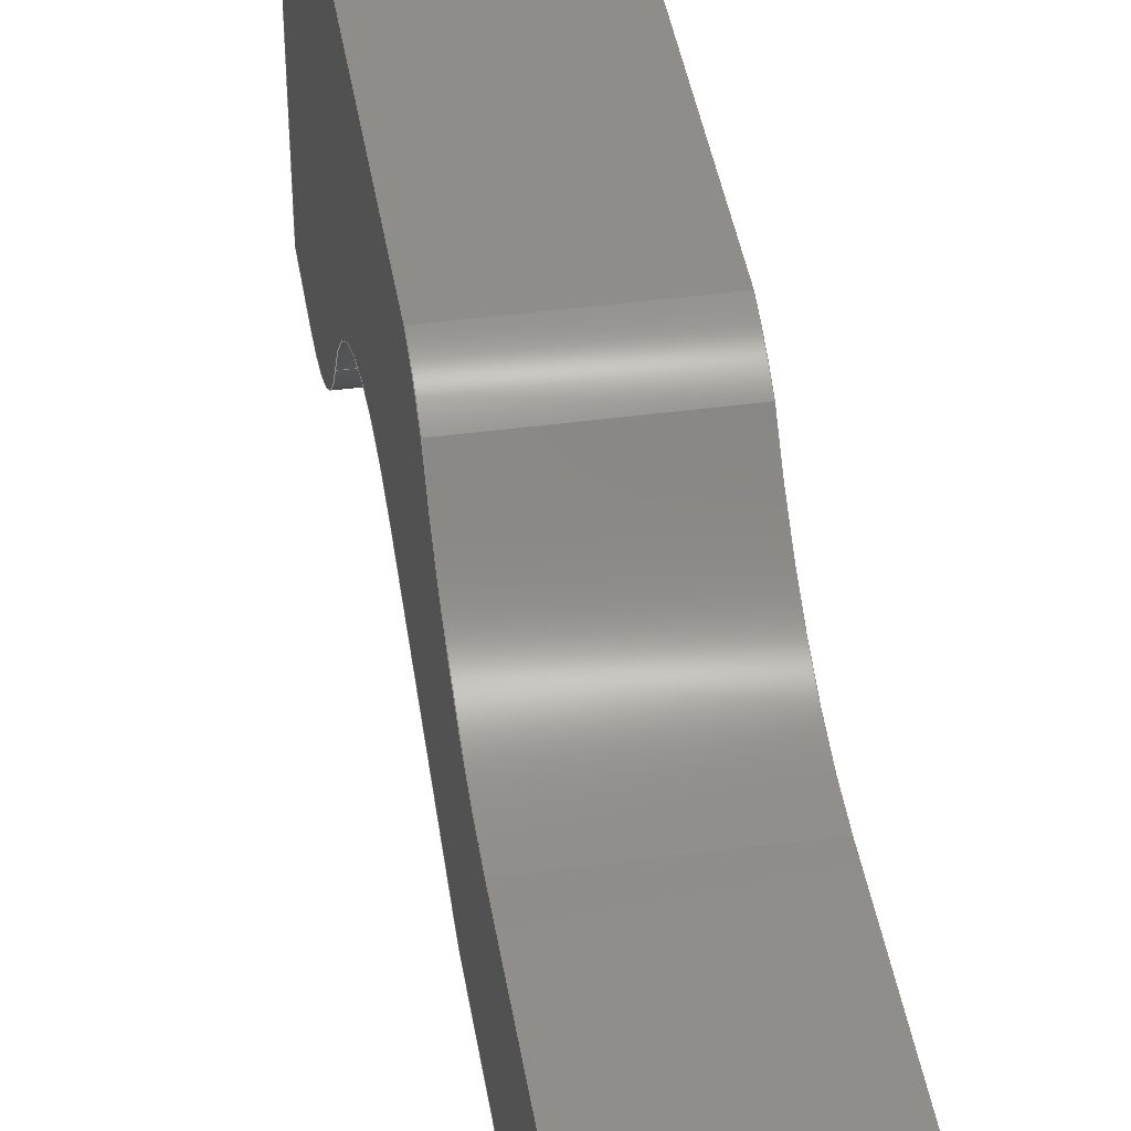
<metadata>
{"format":"step","ext":"step","renderer":"f3d","projection":"perspective","resolution":1024,"background":"white","views":[{"elev":41.9,"azim":170.8,"up":"+Z"}]}
</metadata>
<code>
ISO-10303-21;
DATA;
#1=MECHANICAL_DESIGN_GEOMETRIC_PRESENTATION_REPRESENTATION('',(#4),#479);
#2=SHAPE_REPRESENTATION_RELATIONSHIP('SRR','None',#486,#3);
#3=ADVANCED_BREP_SHAPE_REPRESENTATION('',(#5),#478);
#4=STYLED_ITEM('',(#496),#5);
#5=MANIFOLD_SOLID_BREP('Body1',#279);
#6=CYLINDRICAL_SURFACE('',#301,1);
#7=CYLINDRICAL_SURFACE('',#303,1.5);
#8=CYLINDRICAL_SURFACE('',#310,1.4);
#9=CYLINDRICAL_SURFACE('',#312,1);
#10=FACE_OUTER_BOUND('',#25,.T.);
#11=FACE_OUTER_BOUND('',#26,.T.);
#12=FACE_OUTER_BOUND('',#27,.T.);
#13=FACE_OUTER_BOUND('',#28,.T.);
#14=FACE_OUTER_BOUND('',#29,.T.);
#15=FACE_OUTER_BOUND('',#30,.T.);
#16=FACE_OUTER_BOUND('',#31,.T.);
#17=FACE_OUTER_BOUND('',#32,.T.);
#18=FACE_OUTER_BOUND('',#33,.T.);
#19=FACE_OUTER_BOUND('',#34,.T.);
#20=FACE_OUTER_BOUND('',#35,.T.);
#21=FACE_OUTER_BOUND('',#36,.T.);
#22=FACE_OUTER_BOUND('',#37,.T.);
#23=FACE_OUTER_BOUND('',#38,.T.);
#24=FACE_OUTER_BOUND('',#39,.T.);
#25=EDGE_LOOP('',(#175,#176,#177,#178,#179,#180,#181,#182,#183,#184,#185,
#186,#187));
#26=EDGE_LOOP('',(#188,#189,#190,#191));
#27=EDGE_LOOP('',(#192,#193,#194,#195));
#28=EDGE_LOOP('',(#196,#197,#198,#199));
#29=EDGE_LOOP('',(#200,#201,#202,#203));
#30=EDGE_LOOP('',(#204,#205,#206,#207));
#31=EDGE_LOOP('',(#208,#209,#210,#211));
#32=EDGE_LOOP('',(#212,#213,#214,#215));
#33=EDGE_LOOP('',(#216,#217,#218,#219));
#34=EDGE_LOOP('',(#220,#221,#222,#223));
#35=EDGE_LOOP('',(#224,#225,#226,#227));
#36=EDGE_LOOP('',(#228,#229,#230,#231));
#37=EDGE_LOOP('',(#232,#233,#234,#235));
#38=EDGE_LOOP('',(#236,#237,#238,#239));
#39=EDGE_LOOP('',(#240,#241,#242,#243,#244,#245,#246,#247,#248,#249,#250,
#251,#252));
#40=CIRCLE('',#294,1);
#41=CIRCLE('',#295,1.5);
#42=CIRCLE('',#296,1.4);
#43=CIRCLE('',#297,1);
#44=CIRCLE('',#302,1);
#45=CIRCLE('',#304,1.5);
#46=CIRCLE('',#311,1.4);
#47=CIRCLE('',#313,1);
#48=LINE('',#399,#79);
#49=LINE('',#401,#80);
#50=LINE('',#403,#81);
#51=LINE('',#405,#82);
#52=LINE('',#411,#83);
#53=LINE('',#413,#84);
#54=LINE('',#415,#85);
#55=LINE('',#417,#86);
#56=LINE('',#419,#87);
#57=LINE('',#425,#88);
#58=LINE('',#427,#89);
#59=LINE('',#428,#90);
#60=LINE('',#431,#91);
#61=LINE('',#432,#92);
#62=LINE('',#435,#93);
#63=LINE('',#436,#94);
#64=LINE('',#440,#95);
#65=LINE('',#444,#96);
#66=LINE('',#447,#97);
#67=LINE('',#448,#98);
#68=LINE('',#451,#99);
#69=LINE('',#452,#100);
#70=LINE('',#455,#101);
#71=LINE('',#456,#102);
#72=LINE('',#459,#103);
#73=LINE('',#460,#104);
#74=LINE('',#463,#105);
#75=LINE('',#464,#106);
#76=LINE('',#468,#107);
#77=LINE('',#472,#108);
#78=LINE('',#474,#109);
#79=VECTOR('',#320,1);
#80=VECTOR('',#321,1);
#81=VECTOR('',#322,1);
#82=VECTOR('',#323,1);
#83=VECTOR('',#328,1);
#84=VECTOR('',#329,1);
#85=VECTOR('',#330,1);
#86=VECTOR('',#331,1);
#87=VECTOR('',#332,1);
#88=VECTOR('',#339,1);
#89=VECTOR('',#340,1);
#90=VECTOR('',#341,1);
#91=VECTOR('',#344,1);
#92=VECTOR('',#345,1);
#93=VECTOR('',#348,1);
#94=VECTOR('',#349,1);
#95=VECTOR('',#354,1);
#96=VECTOR('',#359,1);
#97=VECTOR('',#362,1);
#98=VECTOR('',#363,1);
#99=VECTOR('',#366,1);
#100=VECTOR('',#367,1);
#101=VECTOR('',#370,1);
#102=VECTOR('',#371,1);
#103=VECTOR('',#374,1);
#104=VECTOR('',#375,1);
#105=VECTOR('',#378,1);
#106=VECTOR('',#379,1);
#107=VECTOR('',#384,1);
#108=VECTOR('',#389,1);
#109=VECTOR('',#392,1);
#110=VERTEX_POINT('',#397);
#111=VERTEX_POINT('',#398);
#112=VERTEX_POINT('',#400);
#113=VERTEX_POINT('',#402);
#114=VERTEX_POINT('',#404);
#115=VERTEX_POINT('',#406);
#116=VERTEX_POINT('',#408);
#117=VERTEX_POINT('',#410);
#118=VERTEX_POINT('',#412);
#119=VERTEX_POINT('',#414);
#120=VERTEX_POINT('',#416);
#121=VERTEX_POINT('',#418);
#122=VERTEX_POINT('',#420);
#123=VERTEX_POINT('',#424);
#124=VERTEX_POINT('',#426);
#125=VERTEX_POINT('',#430);
#126=VERTEX_POINT('',#434);
#127=VERTEX_POINT('',#438);
#128=VERTEX_POINT('',#442);
#129=VERTEX_POINT('',#446);
#130=VERTEX_POINT('',#450);
#131=VERTEX_POINT('',#454);
#132=VERTEX_POINT('',#458);
#133=VERTEX_POINT('',#462);
#134=VERTEX_POINT('',#466);
#135=VERTEX_POINT('',#470);
#136=EDGE_CURVE('',#110,#111,#48,.T.);
#137=EDGE_CURVE('',#111,#112,#49,.T.);
#138=EDGE_CURVE('',#112,#113,#50,.T.);
#139=EDGE_CURVE('',#113,#114,#51,.T.);
#140=EDGE_CURVE('',#114,#115,#40,.T.);
#141=EDGE_CURVE('',#115,#116,#41,.T.);
#142=EDGE_CURVE('',#116,#117,#52,.T.);
#143=EDGE_CURVE('',#117,#118,#53,.T.);
#144=EDGE_CURVE('',#118,#119,#54,.T.);
#145=EDGE_CURVE('',#119,#120,#55,.T.);
#146=EDGE_CURVE('',#120,#121,#56,.T.);
#147=EDGE_CURVE('',#121,#122,#42,.T.);
#148=EDGE_CURVE('',#122,#110,#43,.T.);
#149=EDGE_CURVE('',#123,#111,#57,.T.);
#150=EDGE_CURVE('',#124,#123,#58,.T.);
#151=EDGE_CURVE('',#112,#124,#59,.T.);
#152=EDGE_CURVE('',#125,#124,#60,.T.);
#153=EDGE_CURVE('',#113,#125,#61,.T.);
#154=EDGE_CURVE('',#126,#125,#62,.T.);
#155=EDGE_CURVE('',#114,#126,#63,.T.);
#156=EDGE_CURVE('',#127,#126,#44,.T.);
#157=EDGE_CURVE('',#115,#127,#64,.T.);
#158=EDGE_CURVE('',#128,#127,#45,.T.);
#159=EDGE_CURVE('',#116,#128,#65,.T.);
#160=EDGE_CURVE('',#129,#128,#66,.T.);
#161=EDGE_CURVE('',#117,#129,#67,.T.);
#162=EDGE_CURVE('',#130,#129,#68,.T.);
#163=EDGE_CURVE('',#118,#130,#69,.T.);
#164=EDGE_CURVE('',#131,#130,#70,.T.);
#165=EDGE_CURVE('',#119,#131,#71,.T.);
#166=EDGE_CURVE('',#132,#131,#72,.T.);
#167=EDGE_CURVE('',#120,#132,#73,.T.);
#168=EDGE_CURVE('',#133,#132,#74,.T.);
#169=EDGE_CURVE('',#121,#133,#75,.T.);
#170=EDGE_CURVE('',#134,#133,#46,.T.);
#171=EDGE_CURVE('',#122,#134,#76,.T.);
#172=EDGE_CURVE('',#135,#134,#47,.T.);
#173=EDGE_CURVE('',#110,#135,#77,.T.);
#174=EDGE_CURVE('',#123,#135,#78,.T.);
#175=ORIENTED_EDGE('',*,*,#136,.T.);
#176=ORIENTED_EDGE('',*,*,#137,.T.);
#177=ORIENTED_EDGE('',*,*,#138,.T.);
#178=ORIENTED_EDGE('',*,*,#139,.T.);
#179=ORIENTED_EDGE('',*,*,#140,.T.);
#180=ORIENTED_EDGE('',*,*,#141,.T.);
#181=ORIENTED_EDGE('',*,*,#142,.T.);
#182=ORIENTED_EDGE('',*,*,#143,.T.);
#183=ORIENTED_EDGE('',*,*,#144,.T.);
#184=ORIENTED_EDGE('',*,*,#145,.T.);
#185=ORIENTED_EDGE('',*,*,#146,.T.);
#186=ORIENTED_EDGE('',*,*,#147,.T.);
#187=ORIENTED_EDGE('',*,*,#148,.T.);
#188=ORIENTED_EDGE('',*,*,#149,.F.);
#189=ORIENTED_EDGE('',*,*,#150,.F.);
#190=ORIENTED_EDGE('',*,*,#151,.F.);
#191=ORIENTED_EDGE('',*,*,#137,.F.);
#192=ORIENTED_EDGE('',*,*,#151,.T.);
#193=ORIENTED_EDGE('',*,*,#152,.F.);
#194=ORIENTED_EDGE('',*,*,#153,.F.);
#195=ORIENTED_EDGE('',*,*,#138,.F.);
#196=ORIENTED_EDGE('',*,*,#153,.T.);
#197=ORIENTED_EDGE('',*,*,#154,.F.);
#198=ORIENTED_EDGE('',*,*,#155,.F.);
#199=ORIENTED_EDGE('',*,*,#139,.F.);
#200=ORIENTED_EDGE('',*,*,#155,.T.);
#201=ORIENTED_EDGE('',*,*,#156,.F.);
#202=ORIENTED_EDGE('',*,*,#157,.F.);
#203=ORIENTED_EDGE('',*,*,#140,.F.);
#204=ORIENTED_EDGE('',*,*,#157,.T.);
#205=ORIENTED_EDGE('',*,*,#158,.F.);
#206=ORIENTED_EDGE('',*,*,#159,.F.);
#207=ORIENTED_EDGE('',*,*,#141,.F.);
#208=ORIENTED_EDGE('',*,*,#159,.T.);
#209=ORIENTED_EDGE('',*,*,#160,.F.);
#210=ORIENTED_EDGE('',*,*,#161,.F.);
#211=ORIENTED_EDGE('',*,*,#142,.F.);
#212=ORIENTED_EDGE('',*,*,#161,.T.);
#213=ORIENTED_EDGE('',*,*,#162,.F.);
#214=ORIENTED_EDGE('',*,*,#163,.F.);
#215=ORIENTED_EDGE('',*,*,#143,.F.);
#216=ORIENTED_EDGE('',*,*,#163,.T.);
#217=ORIENTED_EDGE('',*,*,#164,.F.);
#218=ORIENTED_EDGE('',*,*,#165,.F.);
#219=ORIENTED_EDGE('',*,*,#144,.F.);
#220=ORIENTED_EDGE('',*,*,#165,.T.);
#221=ORIENTED_EDGE('',*,*,#166,.F.);
#222=ORIENTED_EDGE('',*,*,#167,.F.);
#223=ORIENTED_EDGE('',*,*,#145,.F.);
#224=ORIENTED_EDGE('',*,*,#167,.T.);
#225=ORIENTED_EDGE('',*,*,#168,.F.);
#226=ORIENTED_EDGE('',*,*,#169,.F.);
#227=ORIENTED_EDGE('',*,*,#146,.F.);
#228=ORIENTED_EDGE('',*,*,#169,.T.);
#229=ORIENTED_EDGE('',*,*,#170,.F.);
#230=ORIENTED_EDGE('',*,*,#171,.F.);
#231=ORIENTED_EDGE('',*,*,#147,.F.);
#232=ORIENTED_EDGE('',*,*,#171,.T.);
#233=ORIENTED_EDGE('',*,*,#172,.F.);
#234=ORIENTED_EDGE('',*,*,#173,.F.);
#235=ORIENTED_EDGE('',*,*,#148,.F.);
#236=ORIENTED_EDGE('',*,*,#173,.T.);
#237=ORIENTED_EDGE('',*,*,#174,.F.);
#238=ORIENTED_EDGE('',*,*,#149,.T.);
#239=ORIENTED_EDGE('',*,*,#136,.F.);
#240=ORIENTED_EDGE('',*,*,#174,.T.);
#241=ORIENTED_EDGE('',*,*,#172,.T.);
#242=ORIENTED_EDGE('',*,*,#170,.T.);
#243=ORIENTED_EDGE('',*,*,#168,.T.);
#244=ORIENTED_EDGE('',*,*,#166,.T.);
#245=ORIENTED_EDGE('',*,*,#164,.T.);
#246=ORIENTED_EDGE('',*,*,#162,.T.);
#247=ORIENTED_EDGE('',*,*,#160,.T.);
#248=ORIENTED_EDGE('',*,*,#158,.T.);
#249=ORIENTED_EDGE('',*,*,#156,.T.);
#250=ORIENTED_EDGE('',*,*,#154,.T.);
#251=ORIENTED_EDGE('',*,*,#152,.T.);
#252=ORIENTED_EDGE('',*,*,#150,.T.);
#253=PLANE('',#293);
#254=PLANE('',#298);
#255=PLANE('',#299);
#256=PLANE('',#300);
#257=PLANE('',#305);
#258=PLANE('',#306);
#259=PLANE('',#307);
#260=PLANE('',#308);
#261=PLANE('',#309);
#262=PLANE('',#314);
#263=PLANE('',#315);
#264=ADVANCED_FACE('',(#10),#253,.F.);
#265=ADVANCED_FACE('',(#11),#254,.T.);
#266=ADVANCED_FACE('',(#12),#255,.T.);
#267=ADVANCED_FACE('',(#13),#256,.T.);
#268=ADVANCED_FACE('',(#14),#6,.T.);
#269=ADVANCED_FACE('',(#15),#7,.F.);
#270=ADVANCED_FACE('',(#16),#257,.T.);
#271=ADVANCED_FACE('',(#17),#258,.T.);
#272=ADVANCED_FACE('',(#18),#259,.T.);
#273=ADVANCED_FACE('',(#19),#260,.T.);
#274=ADVANCED_FACE('',(#20),#261,.T.);
#275=ADVANCED_FACE('',(#21),#8,.F.);
#276=ADVANCED_FACE('',(#22),#9,.T.);
#277=ADVANCED_FACE('',(#23),#262,.T.);
#278=ADVANCED_FACE('',(#24),#263,.T.);
#279=CLOSED_SHELL('',(#264,#265,#266,#267,#268,#269,#270,#271,#272,#273,
#274,#275,#276,#277,#278));
#280=DERIVED_UNIT_ELEMENT(#282,1);
#281=DERIVED_UNIT_ELEMENT(#481,3);
#282=(
MASS_UNIT()
NAMED_UNIT(*)
SI_UNIT(.KILO.,.GRAM.)
);
#283=DERIVED_UNIT((#280,#281));
#284=MEASURE_REPRESENTATION_ITEM('density measure',
POSITIVE_RATIO_MEASURE(7850),#283);
#285=PROPERTY_DEFINITION_REPRESENTATION(#290,#287);
#286=PROPERTY_DEFINITION_REPRESENTATION(#291,#288);
#287=REPRESENTATION('material name',(#289),#478);
#288=REPRESENTATION('density',(#284),#478);
#289=DESCRIPTIVE_REPRESENTATION_ITEM('Steel','Steel');
#290=PROPERTY_DEFINITION('material property','material name',#488);
#291=PROPERTY_DEFINITION('material property','density of part',#488);
#292=AXIS2_PLACEMENT_3D('placement',#395,#316,#317);
#293=AXIS2_PLACEMENT_3D('',#396,#318,#319);
#294=AXIS2_PLACEMENT_3D('',#407,#324,#325);
#295=AXIS2_PLACEMENT_3D('',#409,#326,#327);
#296=AXIS2_PLACEMENT_3D('',#421,#333,#334);
#297=AXIS2_PLACEMENT_3D('',#422,#335,#336);
#298=AXIS2_PLACEMENT_3D('',#423,#337,#338);
#299=AXIS2_PLACEMENT_3D('',#429,#342,#343);
#300=AXIS2_PLACEMENT_3D('',#433,#346,#347);
#301=AXIS2_PLACEMENT_3D('',#437,#350,#351);
#302=AXIS2_PLACEMENT_3D('',#439,#352,#353);
#303=AXIS2_PLACEMENT_3D('',#441,#355,#356);
#304=AXIS2_PLACEMENT_3D('',#443,#357,#358);
#305=AXIS2_PLACEMENT_3D('',#445,#360,#361);
#306=AXIS2_PLACEMENT_3D('',#449,#364,#365);
#307=AXIS2_PLACEMENT_3D('',#453,#368,#369);
#308=AXIS2_PLACEMENT_3D('',#457,#372,#373);
#309=AXIS2_PLACEMENT_3D('',#461,#376,#377);
#310=AXIS2_PLACEMENT_3D('',#465,#380,#381);
#311=AXIS2_PLACEMENT_3D('',#467,#382,#383);
#312=AXIS2_PLACEMENT_3D('',#469,#385,#386);
#313=AXIS2_PLACEMENT_3D('',#471,#387,#388);
#314=AXIS2_PLACEMENT_3D('',#473,#390,#391);
#315=AXIS2_PLACEMENT_3D('',#475,#393,#394);
#316=DIRECTION('axis',(0,0,1));
#317=DIRECTION('refdir',(1,0,0));
#318=DIRECTION('center_axis',(1,0,0));
#319=DIRECTION('ref_axis',(0,1,0));
#320=DIRECTION('',(0,-1,0));
#321=DIRECTION('',(0,0,1));
#322=DIRECTION('',(0,0.7071,0.7071));
#323=DIRECTION('',(0,1,0));
#324=DIRECTION('center_axis',(-1,0,0));
#325=DIRECTION('ref_axis',(0,0.5483,0.8363));
#326=DIRECTION('center_axis',(1,0,0));
#327=DIRECTION('ref_axis',(0,-0.7794,-0.6265));
#328=DIRECTION('',(0,1,0));
#329=DIRECTION('',(0,0,-1));
#330=DIRECTION('',(0,-0.7071,-0.7071));
#331=DIRECTION('',(0,-1,0));
#332=DIRECTION('',(0,-0.9659,0.2588));
#333=DIRECTION('center_axis',(1,0,0));
#334=DIRECTION('ref_axis',(0,0.2588,0.9659));
#335=DIRECTION('center_axis',(-1,0,0));
#336=DIRECTION('ref_axis',(0,-6.661e-16,-1));
#337=DIRECTION('center_axis',(0,-1,0));
#338=DIRECTION('ref_axis',(0,0,-1));
#339=DIRECTION('',(-1,0,0));
#340=DIRECTION('',(0,0,-1));
#341=DIRECTION('',(1,0,0));
#342=DIRECTION('center_axis',(0,-0.7071,0.7071));
#343=DIRECTION('ref_axis',(0,-0.7071,-0.7071));
#344=DIRECTION('',(0,-0.7071,-0.7071));
#345=DIRECTION('',(1,0,0));
#346=DIRECTION('center_axis',(0,0,1));
#347=DIRECTION('ref_axis',(0,-1,0));
#348=DIRECTION('',(0,-1,0));
#349=DIRECTION('',(1,0,0));
#350=DIRECTION('center_axis',(1,0,0));
#351=DIRECTION('ref_axis',(0,0.5483,0.8363));
#352=DIRECTION('center_axis',(1,0,0));
#353=DIRECTION('ref_axis',(0,0.5483,0.8363));
#354=DIRECTION('',(1,0,0));
#355=DIRECTION('center_axis',(1,0,0));
#356=DIRECTION('ref_axis',(0,-0.7794,-0.6265));
#357=DIRECTION('center_axis',(-1,0,0));
#358=DIRECTION('ref_axis',(0,-0.7794,-0.6265));
#359=DIRECTION('',(1,0,0));
#360=DIRECTION('center_axis',(0,0,1));
#361=DIRECTION('ref_axis',(0,-1,0));
#362=DIRECTION('',(0,-1,0));
#363=DIRECTION('',(1,0,0));
#364=DIRECTION('center_axis',(0,1,0));
#365=DIRECTION('ref_axis',(0,0,1));
#366=DIRECTION('',(0,0,1));
#367=DIRECTION('',(1,0,0));
#368=DIRECTION('center_axis',(0,0.7071,-0.7071));
#369=DIRECTION('ref_axis',(0,0.7071,0.7071));
#370=DIRECTION('',(0,0.7071,0.7071));
#371=DIRECTION('',(1,0,0));
#372=DIRECTION('center_axis',(0,0,-1));
#373=DIRECTION('ref_axis',(0,1,0));
#374=DIRECTION('',(0,1,0));
#375=DIRECTION('',(1,0,0));
#376=DIRECTION('center_axis',(0,-0.2588,-0.9659));
#377=DIRECTION('ref_axis',(0,0.9659,-0.2588));
#378=DIRECTION('',(0,0.9659,-0.2588));
#379=DIRECTION('',(1,0,0));
#380=DIRECTION('center_axis',(1,0,0));
#381=DIRECTION('ref_axis',(0,0.2588,0.9659));
#382=DIRECTION('center_axis',(-1,0,0));
#383=DIRECTION('ref_axis',(0,0.2588,0.9659));
#384=DIRECTION('',(1,0,0));
#385=DIRECTION('center_axis',(1,0,0));
#386=DIRECTION('ref_axis',(0,-6.661e-16,-1));
#387=DIRECTION('center_axis',(1,0,0));
#388=DIRECTION('ref_axis',(0,-6.661e-16,-1));
#389=DIRECTION('',(1,0,0));
#390=DIRECTION('center_axis',(0,0,-1));
#391=DIRECTION('ref_axis',(0,1,0));
#392=DIRECTION('',(0,1,0));
#393=DIRECTION('center_axis',(1,0,0));
#394=DIRECTION('ref_axis',(0,1,0));
#395=CARTESIAN_POINT('',(0,0,0));
#396=CARTESIAN_POINT('Origin',(-0.5,3.25,1.2));
#397=CARTESIAN_POINT('',(-0.5,0.5,0));
#398=CARTESIAN_POINT('',(-0.5,0,0));
#399=CARTESIAN_POINT('',(-0.5,0,0));
#400=CARTESIAN_POINT('',(-0.5,0,1.4));
#401=CARTESIAN_POINT('',(-0.5,0,0));
#402=CARTESIAN_POINT('',(-0.5,1,2.4));
#403=CARTESIAN_POINT('',(-0.5,0,1.4));
#404=CARTESIAN_POINT('',(-0.5,3.5,2.4));
#405=CARTESIAN_POINT('',(-0.5,1,2.4));
#406=CARTESIAN_POINT('',(-0.5,3.831,2.26));
#407=CARTESIAN_POINT('Origin',(-0.5,3.283,1.424));
#408=CARTESIAN_POINT('',(-0.5,5,1.7));
#409=CARTESIAN_POINT('Origin',(-0.5,5,3.2));
#410=CARTESIAN_POINT('',(-0.5,6.5,1.7));
#411=CARTESIAN_POINT('',(-0.5,6.5,1.7));
#412=CARTESIAN_POINT('',(-0.5,6.5,1.357));
#413=CARTESIAN_POINT('',(-0.5,6.5,1.7));
#414=CARTESIAN_POINT('',(-0.5,5.943,0.8));
#415=CARTESIAN_POINT('',(-0.5,5.943,0.8));
#416=CARTESIAN_POINT('',(-0.5,4.4,0.8));
#417=CARTESIAN_POINT('',(-0.5,5.943,0.8));
#418=CARTESIAN_POINT('',(-0.5,2.96,1.186));
#419=CARTESIAN_POINT('',(-0.5,4.4,0.8));
#420=CARTESIAN_POINT('',(-0.5,1.374,0.514));
#421=CARTESIAN_POINT('Origin',(-0.5,2.597,-0.1664));
#422=CARTESIAN_POINT('Origin',(-0.5,0.5,1));
#423=CARTESIAN_POINT('Origin',(0,0,1.4));
#424=CARTESIAN_POINT('',(0.5,0,0));
#425=CARTESIAN_POINT('',(0,0,0));
#426=CARTESIAN_POINT('',(0.5,0,1.4));
#427=CARTESIAN_POINT('',(0.5,0,0));
#428=CARTESIAN_POINT('',(0,0,1.4));
#429=CARTESIAN_POINT('Origin',(0,1,2.4));
#430=CARTESIAN_POINT('',(0.5,1,2.4));
#431=CARTESIAN_POINT('',(0.5,0,1.4));
#432=CARTESIAN_POINT('',(0,1,2.4));
#433=CARTESIAN_POINT('Origin',(0,3.5,2.4));
#434=CARTESIAN_POINT('',(0.5,3.5,2.4));
#435=CARTESIAN_POINT('',(0.5,1,2.4));
#436=CARTESIAN_POINT('',(0,3.5,2.4));
#437=CARTESIAN_POINT('Origin',(0,3.283,1.424));
#438=CARTESIAN_POINT('',(0.5,3.831,2.26));
#439=CARTESIAN_POINT('Origin',(0.5,3.283,1.424));
#440=CARTESIAN_POINT('',(0,3.831,2.26));
#441=CARTESIAN_POINT('Origin',(0,5,3.2));
#442=CARTESIAN_POINT('',(0.5,5,1.7));
#443=CARTESIAN_POINT('Origin',(0.5,5,3.2));
#444=CARTESIAN_POINT('',(0,5,1.7));
#445=CARTESIAN_POINT('Origin',(0,6.5,1.7));
#446=CARTESIAN_POINT('',(0.5,6.5,1.7));
#447=CARTESIAN_POINT('',(0.5,6.5,1.7));
#448=CARTESIAN_POINT('',(0,6.5,1.7));
#449=CARTESIAN_POINT('Origin',(0,6.5,1.357));
#450=CARTESIAN_POINT('',(0.5,6.5,1.357));
#451=CARTESIAN_POINT('',(0.5,6.5,1.7));
#452=CARTESIAN_POINT('',(0,6.5,1.357));
#453=CARTESIAN_POINT('Origin',(0,5.943,0.8));
#454=CARTESIAN_POINT('',(0.5,5.943,0.8));
#455=CARTESIAN_POINT('',(0.5,5.943,0.8));
#456=CARTESIAN_POINT('',(0,5.943,0.8));
#457=CARTESIAN_POINT('Origin',(0,4.4,0.8));
#458=CARTESIAN_POINT('',(0.5,4.4,0.8));
#459=CARTESIAN_POINT('',(0.5,5.943,0.8));
#460=CARTESIAN_POINT('',(0,4.4,0.8));
#461=CARTESIAN_POINT('Origin',(0,2.96,1.186));
#462=CARTESIAN_POINT('',(0.5,2.96,1.186));
#463=CARTESIAN_POINT('',(0.5,4.4,0.8));
#464=CARTESIAN_POINT('',(0,2.96,1.186));
#465=CARTESIAN_POINT('Origin',(0,2.597,-0.1664));
#466=CARTESIAN_POINT('',(0.5,1.374,0.514));
#467=CARTESIAN_POINT('Origin',(0.5,2.597,-0.1664));
#468=CARTESIAN_POINT('',(0,1.374,0.514));
#469=CARTESIAN_POINT('Origin',(0,0.5,1));
#470=CARTESIAN_POINT('',(0.5,0.5,0));
#471=CARTESIAN_POINT('Origin',(0.5,0.5,1));
#472=CARTESIAN_POINT('',(0,0.5,0));
#473=CARTESIAN_POINT('Origin',(0,0,0));
#474=CARTESIAN_POINT('',(0.5,0,0));
#475=CARTESIAN_POINT('Origin',(0.5,3.25,1.2));
#476=UNCERTAINTY_MEASURE_WITH_UNIT(LENGTH_MEASURE(0.001),#480,
'DISTANCE_ACCURACY_VALUE',
'Maximum model space distance between geometric entities at asserted c
onnectivities');
#477=UNCERTAINTY_MEASURE_WITH_UNIT(LENGTH_MEASURE(0.001),#480,
'DISTANCE_ACCURACY_VALUE',
'Maximum model space distance between geometric entities at asserted c
onnectivities');
#478=(
GEOMETRIC_REPRESENTATION_CONTEXT(3)
GLOBAL_UNCERTAINTY_ASSIGNED_CONTEXT((#476))
GLOBAL_UNIT_ASSIGNED_CONTEXT((#480,#482,#483))
REPRESENTATION_CONTEXT('','3D')
);
#479=(
GEOMETRIC_REPRESENTATION_CONTEXT(3)
GLOBAL_UNCERTAINTY_ASSIGNED_CONTEXT((#477))
GLOBAL_UNIT_ASSIGNED_CONTEXT((#480,#482,#483))
REPRESENTATION_CONTEXT('','3D')
);
#480=(
LENGTH_UNIT()
NAMED_UNIT(*)
SI_UNIT(.CENTI.,.METRE.)
);
#481=(
LENGTH_UNIT()
NAMED_UNIT(*)
SI_UNIT($,.METRE.)
);
#482=(
NAMED_UNIT(*)
PLANE_ANGLE_UNIT()
SI_UNIT($,.RADIAN.)
);
#483=(
NAMED_UNIT(*)
SI_UNIT($,.STERADIAN.)
SOLID_ANGLE_UNIT()
);
#484=SHAPE_DEFINITION_REPRESENTATION(#485,#486);
#485=PRODUCT_DEFINITION_SHAPE('',$,#488);
#486=SHAPE_REPRESENTATION('',(#292),#478);
#487=PRODUCT_DEFINITION_CONTEXT('part definition',#492,'design');
#488=PRODUCT_DEFINITION('Untitled','Untitled',#489,#487);
#489=PRODUCT_DEFINITION_FORMATION('',$,#494);
#490=PRODUCT_RELATED_PRODUCT_CATEGORY('Untitled','Untitled',(#494));
#491=APPLICATION_PROTOCOL_DEFINITION('international standard',
'automotive_design',2009,#492);
#492=APPLICATION_CONTEXT(
'Core Data for Automotive Mechanical Design Process');
#493=PRODUCT_CONTEXT('part definition',#492,'mechanical');
#494=PRODUCT('Untitled','Untitled',$,(#493));
#495=PRESENTATION_STYLE_ASSIGNMENT((#497));
#496=PRESENTATION_STYLE_ASSIGNMENT((#498));
#497=SURFACE_STYLE_USAGE(.BOTH.,#499);
#498=SURFACE_STYLE_USAGE(.BOTH.,#500);
#499=SURFACE_SIDE_STYLE('',(#501));
#500=SURFACE_SIDE_STYLE('',(#502));
#501=SURFACE_STYLE_FILL_AREA(#503);
#502=SURFACE_STYLE_FILL_AREA(#504);
#503=FILL_AREA_STYLE('Steel - Satin',(#505));
#504=FILL_AREA_STYLE('Stainless Steel - Brushed Linear Long',(#506));
#505=FILL_AREA_STYLE_COLOUR('Steel - Satin',#507);
#506=FILL_AREA_STYLE_COLOUR('Stainless Steel - Brushed Linear Long',#508);
#507=COLOUR_RGB('Steel - Satin',0.6275,0.6275,0.6275);
#508=COLOUR_RGB('Stainless Steel - Brushed Linear Long',0.7961,
0.7961,0.7961);
ENDSEC;
END-ISO-10303-21;

</code>
